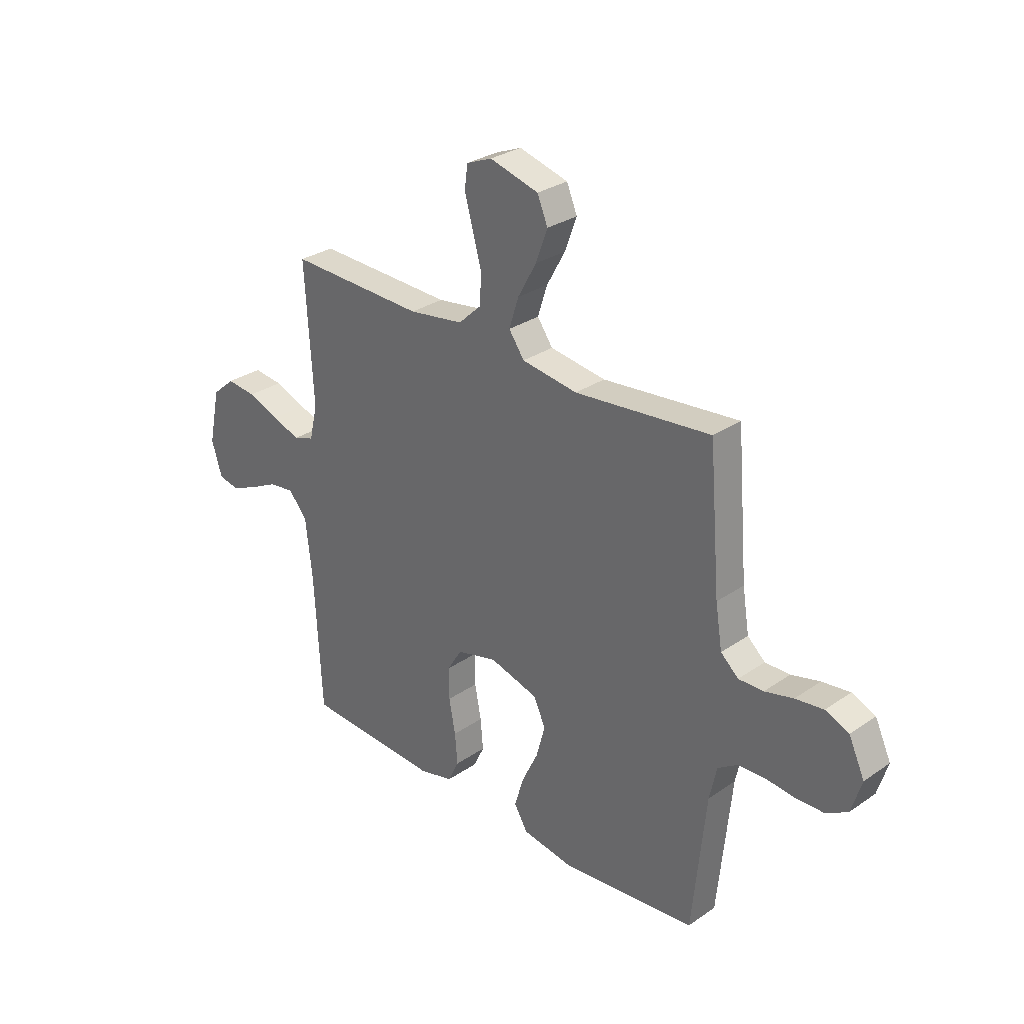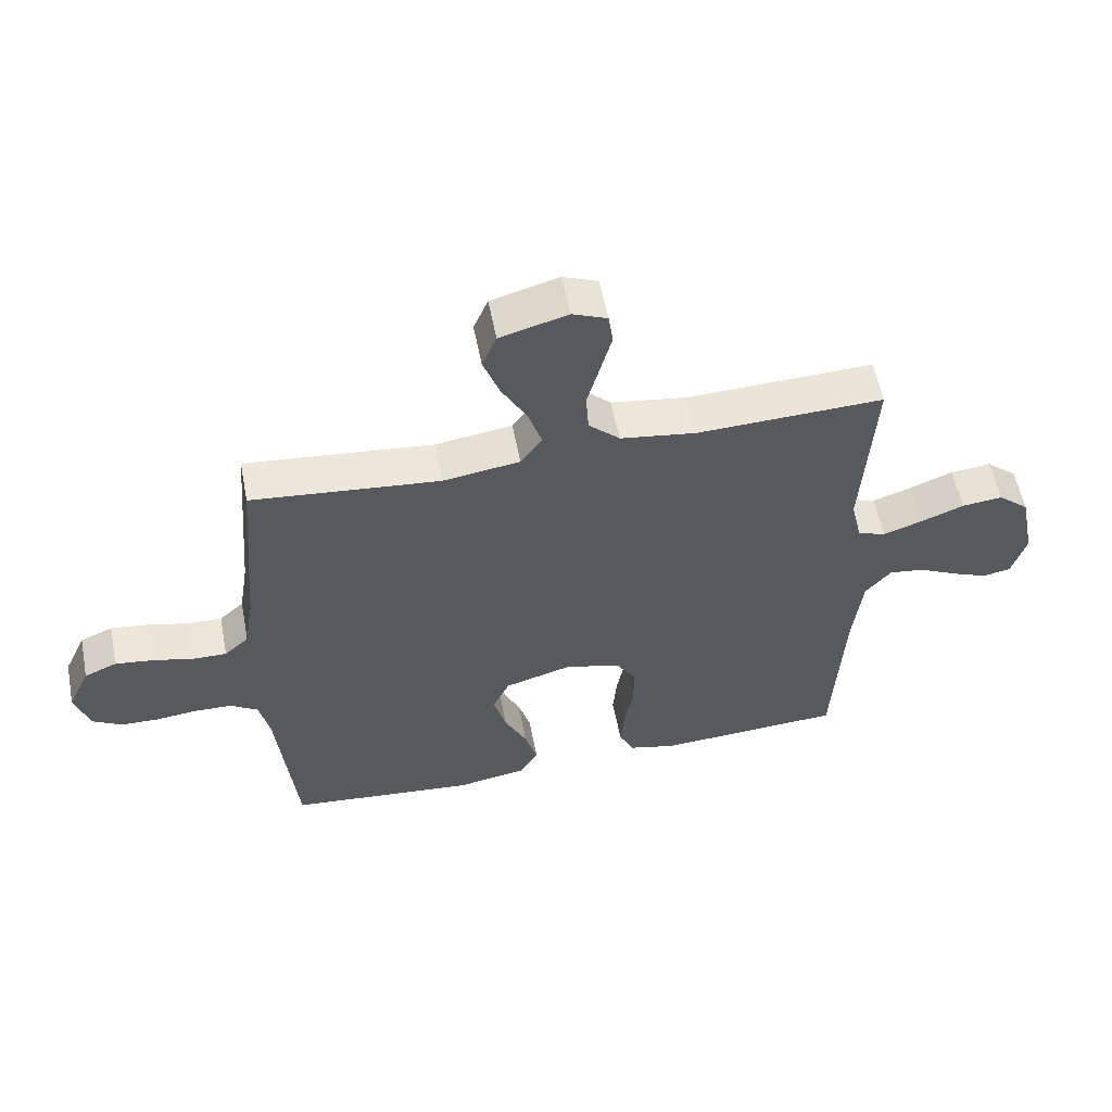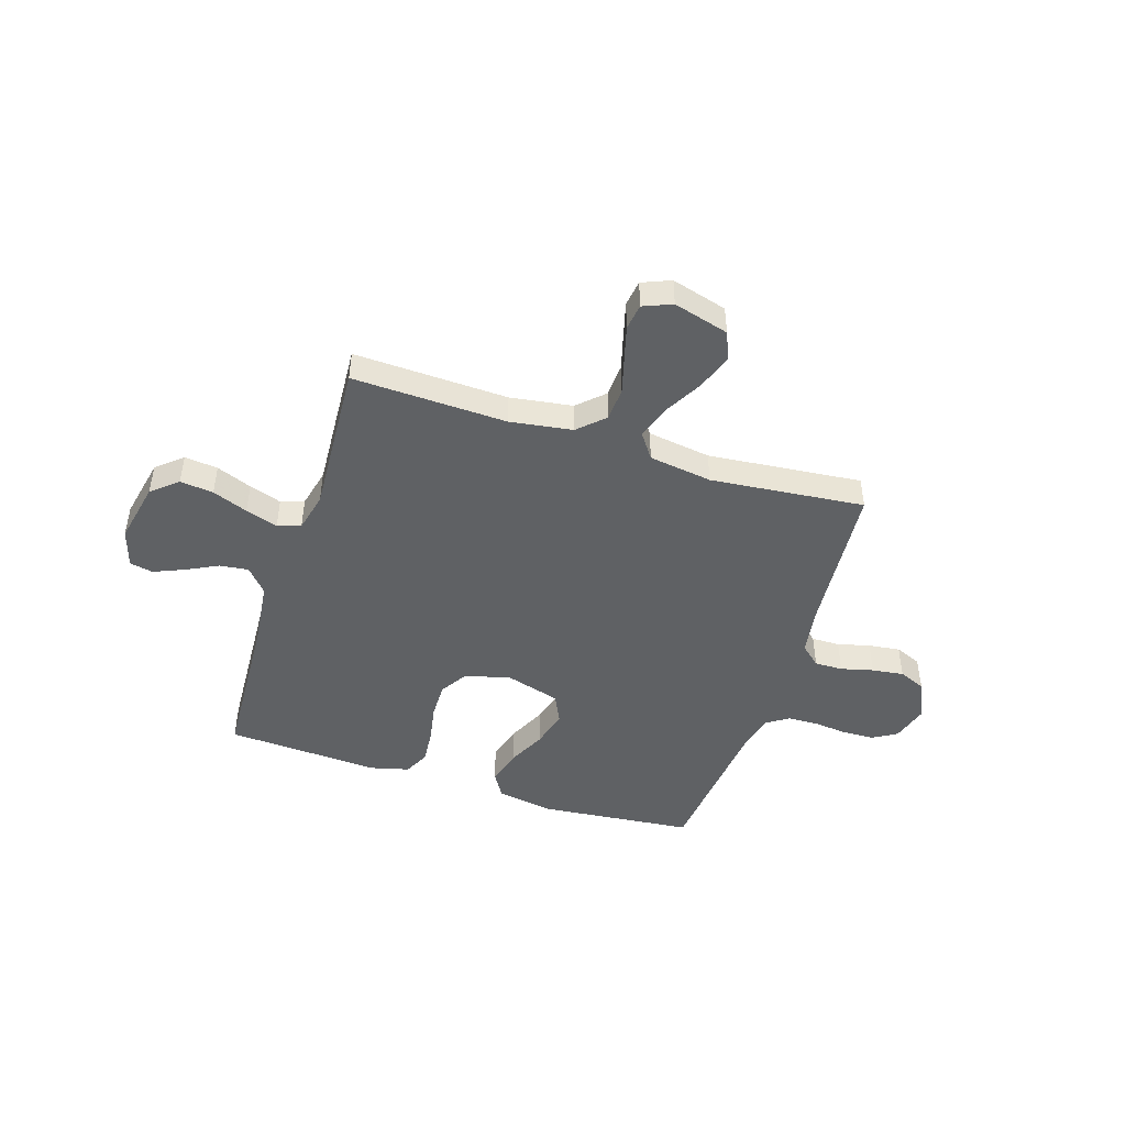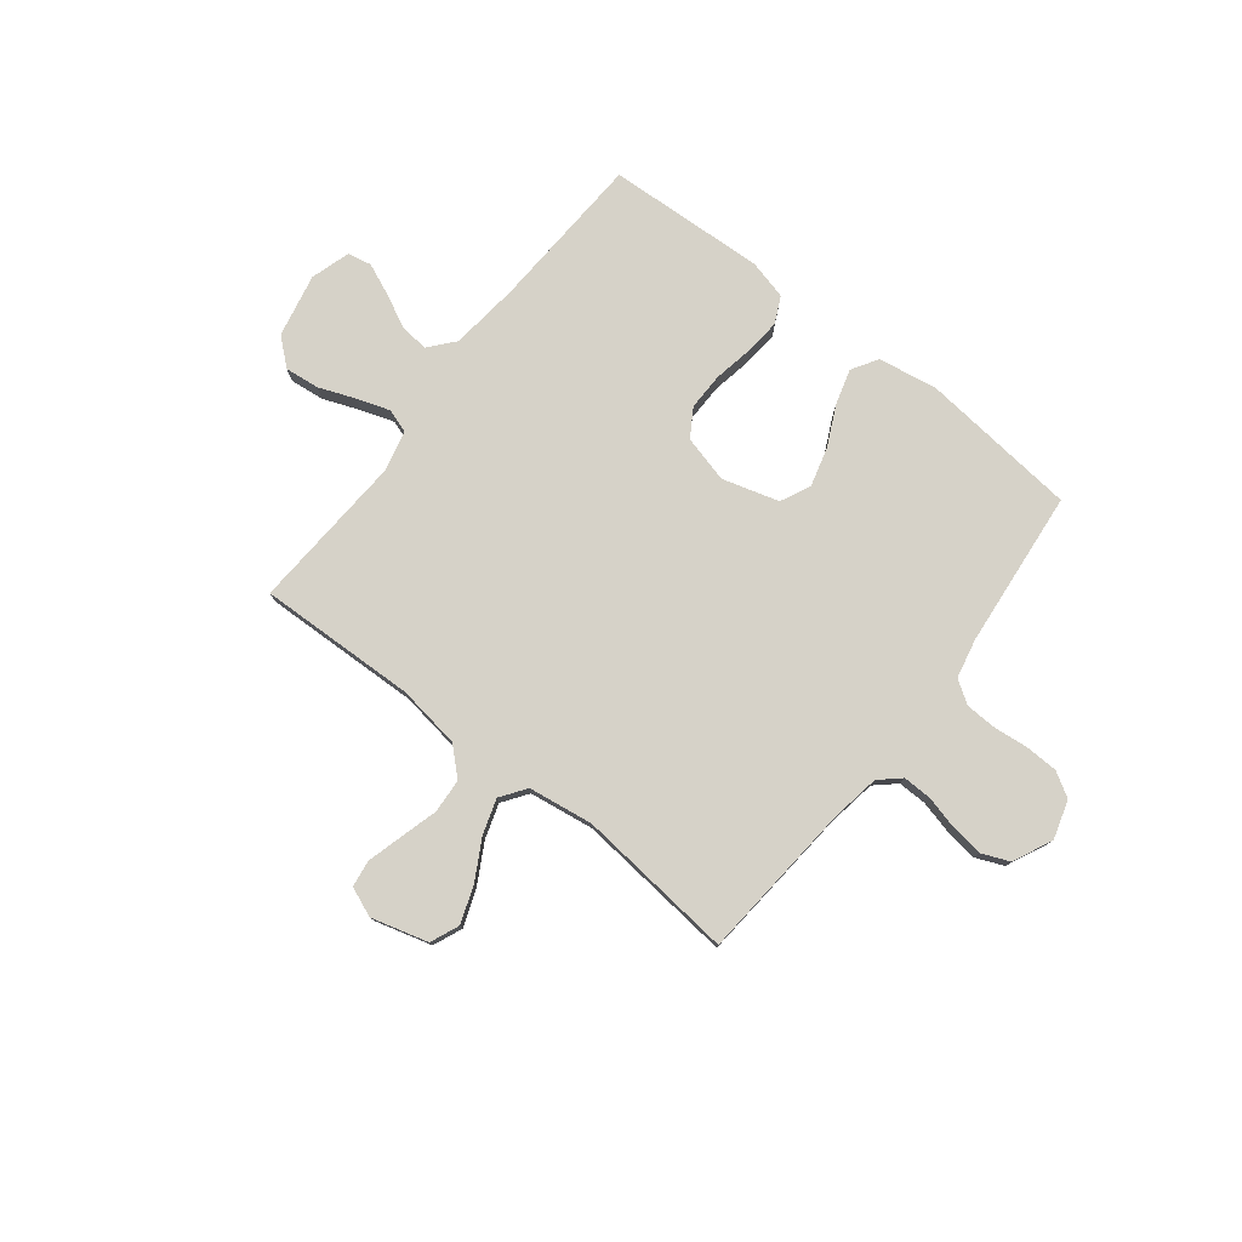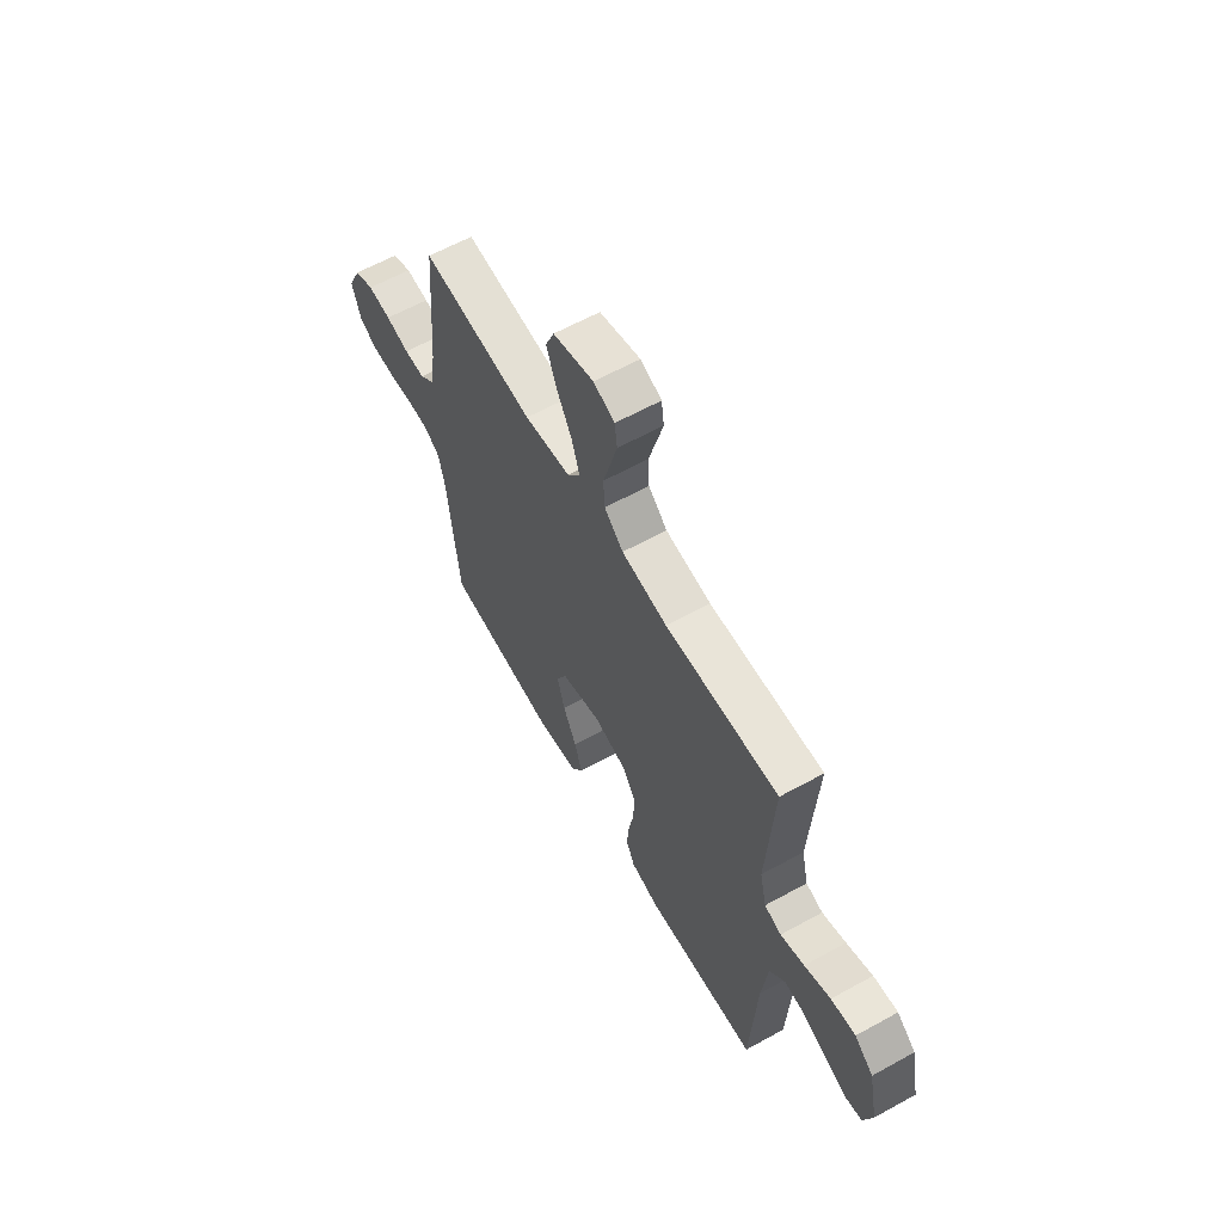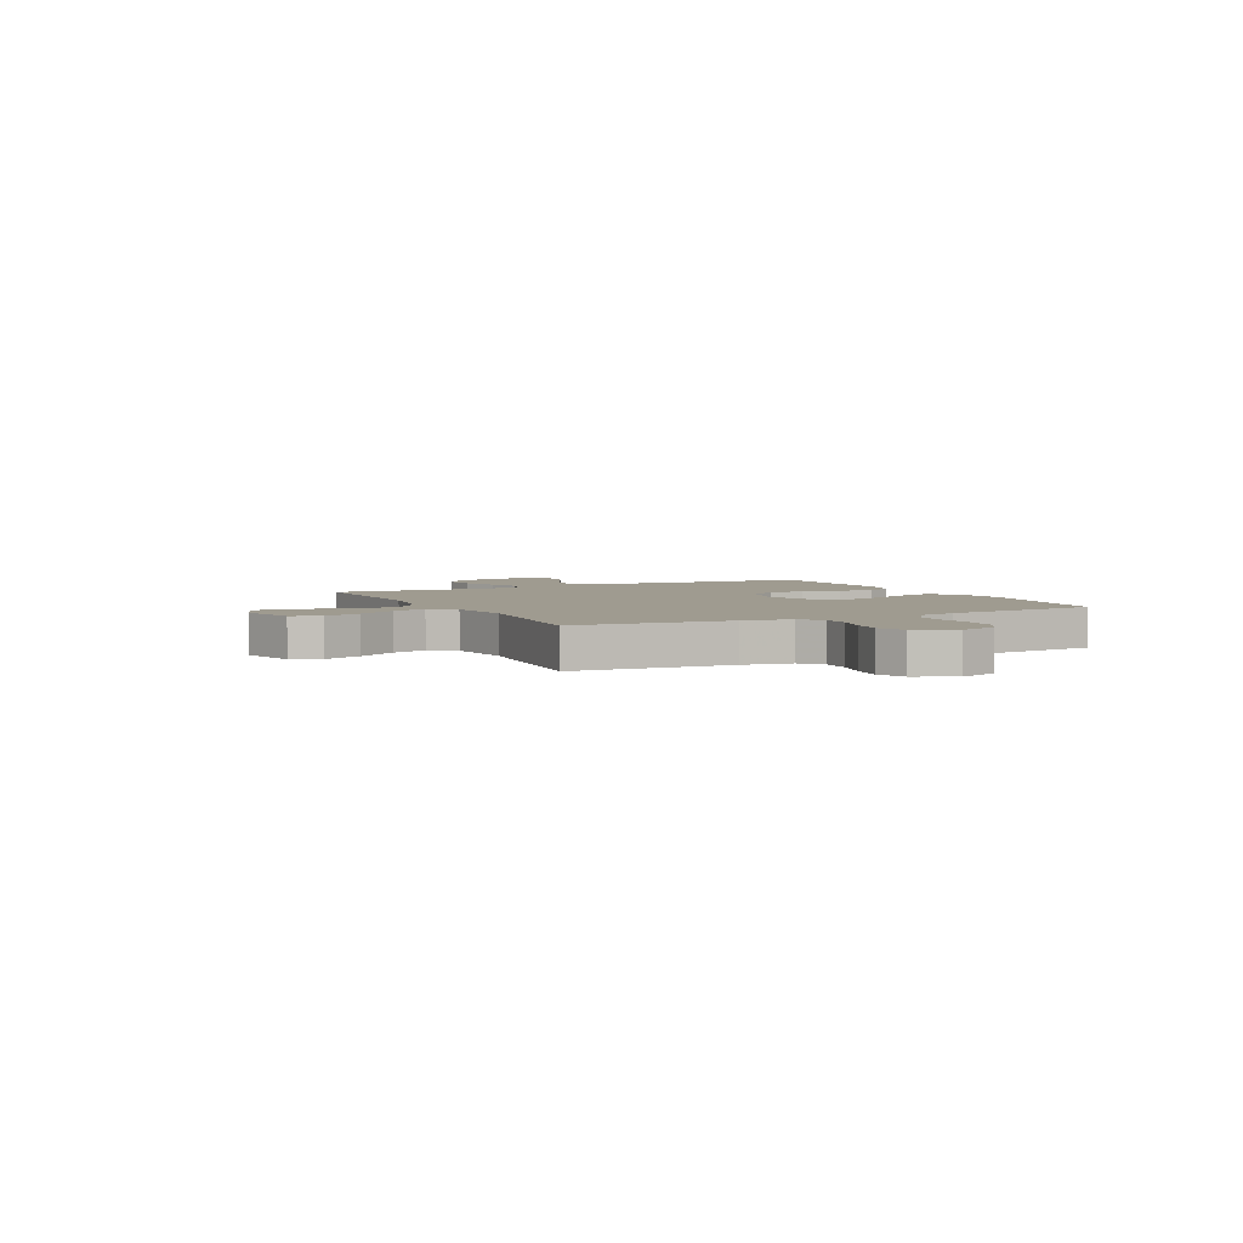
<metadata>
{"format":"obj","ext":"obj","renderer":"f3d","projection":"perspective","resolution":1024,"background":"white","views":[{"elev":29.6,"azim":44.8,"up":"+Z"},{"elev":56.9,"azim":169.0,"up":"+Z"},{"elev":-46.5,"azim":-17.8,"up":"+Y"},{"elev":78.1,"azim":38.1,"up":"+Y"},{"elev":61.7,"azim":-119.3,"up":"+Z"},{"elev":4.0,"azim":63.4,"up":"+Y"}]}
</metadata>
<code>
v 0.5 0.07 0.5
v 0.525 0.07 0.2
v 0.54 0.07 0.107
v 0.579 0.07 0.072
v 0.634 0.07 0.073
v 0.697 0.07 0.089
v 0.759 0.07 0.097
v 0.811 0.07 0.075
v 0.846 0.07 0
v 0.824 0.07 -0.073
v 0.777 0.07 -0.101
v 0.716 0.07 -0.103
v 0.65 0.07 -0.096
v 0.59 0.07 -0.098
v 0.546 0.07 -0.127
v 0.53 0.07 -0.2
v 0.5 0.07 -0.5
v 0.2 0.07 -0.53
v 0.088 0.07 -0.511
v 0.058 0.07 -0.462
v 0.078 0.07 -0.394
v 0.114 0.07 -0.319
v 0.134 0.07 -0.246
v 0.107 0.07 -0.189
v 0 0.07 -0.158
v -0.089 0.07 -0.181
v -0.122 0.07 -0.234
v -0.121 0.07 -0.304
v -0.107 0.07 -0.379
v -0.101 0.07 -0.447
v -0.125 0.07 -0.497
v -0.2 0.07 -0.516
v -0.5 0.07 -0.5
v -0.516 0.07 -0.2
v -0.531 0.07 -0.069
v -0.572 0.07 -0.021
v -0.628 0.07 -0.028
v -0.69 0.07 -0.059
v -0.749 0.07 -0.084
v -0.794 0.07 -0.075
v -0.817 0.07 0
v -0.792 0.07 0.12
v -0.742 0.07 0.163
v -0.677 0.07 0.156
v -0.608 0.07 0.129
v -0.545 0.07 0.108
v -0.5 0.07 0.123
v -0.482 0.07 0.2
v -0.5 0.07 0.5
v -0.2 0.07 0.49
v -0.079 0.07 0.508
v -0.029 0.07 0.555
v -0.025 0.07 0.62
v -0.045 0.07 0.692
v -0.063 0.07 0.758
v -0.056 0.07 0.809
v 0 0.07 0.832
v 0.108 0.07 0.802
v 0.131 0.07 0.747
v 0.105 0.07 0.676
v 0.064 0.07 0.602
v 0.043 0.07 0.536
v 0.077 0.07 0.488
v 0.2 0.07 0.47
v 0.5 0 0.5
v 0.525 0 0.2
v 0.54 0 0.107
v 0.579 0 0.072
v 0.634 0 0.073
v 0.697 0 0.089
v 0.759 0 0.097
v 0.811 0 0.075
v 0.846 0 0
v 0.824 0 -0.073
v 0.777 0 -0.101
v 0.716 0 -0.103
v 0.65 0 -0.096
v 0.59 0 -0.098
v 0.546 0 -0.127
v 0.53 0 -0.2
v 0.5 0 -0.5
v 0.2 0 -0.53
v 0.088 0 -0.511
v 0.058 0 -0.462
v 0.078 0 -0.394
v 0.114 0 -0.319
v 0.134 0 -0.246
v 0.107 0 -0.189
v 0 0 -0.158
v -0.089 0 -0.181
v -0.122 0 -0.234
v -0.121 0 -0.304
v -0.107 0 -0.379
v -0.101 0 -0.447
v -0.125 0 -0.497
v -0.2 0 -0.516
v -0.5 0 -0.5
v -0.516 0 -0.2
v -0.531 0 -0.069
v -0.572 0 -0.021
v -0.628 0 -0.028
v -0.69 0 -0.059
v -0.749 0 -0.084
v -0.794 0 -0.075
v -0.817 0 0
v -0.792 0 0.12
v -0.742 0 0.163
v -0.677 0 0.156
v -0.608 0 0.129
v -0.545 0 0.108
v -0.5 0 0.123
v -0.482 0 0.2
v -0.5 0 0.5
v -0.2 0 0.49
v -0.079 0 0.508
v -0.029 0 0.555
v -0.025 0 0.62
v -0.045 0 0.692
v -0.063 0 0.758
v -0.056 0 0.809
v 0 0 0.832
v 0.108 0 0.802
v 0.131 0 0.747
v 0.105 0 0.676
v 0.064 0 0.602
v 0.043 0 0.536
v 0.077 0 0.488
v 0.2 0 0.47
f 58 59 60 61
f 58 61 62
f 57 58 62
f 56 57 62
f 53 54 55 56
f 53 56 62
f 52 53 62 63
f 48 49 50
f 47 48 50 51
f 42 43 44 45
f 42 45 46
f 41 42 46
f 40 41 46 47
f 37 38 39 40
f 31 32 33 34
f 31 34 35
f 28 29 30 31
f 27 28 31 35
f 26 27 35 36
f 19 20 21 22
f 19 22 23
f 16 17 18 19
f 15 16 19 23
f 14 15 23 24
f 10 11 12 13
f 10 13 14
f 9 10 14
f 5 6 7 8
f 4 5 8 9
f 64 1 2
f 63 64 2 3
f 51 52 63 3
f 37 40 47
f 36 37 47 51
f 25 26 36 51
f 4 9 14 24
f 24 25 51
f 3 4 24 51
f 125 124 123 122
f 126 125 122
f 126 122 121
f 126 121 120
f 120 119 118 117
f 126 120 117
f 127 126 117 116
f 114 113 112
f 115 114 112 111
f 109 108 107 106
f 110 109 106
f 110 106 105
f 111 110 105 104
f 104 103 102 101
f 98 97 96 95
f 99 98 95
f 95 94 93 92
f 99 95 92 91
f 100 99 91 90
f 86 85 84 83
f 87 86 83
f 83 82 81 80
f 87 83 80 79
f 88 87 79 78
f 77 76 75 74
f 78 77 74
f 78 74 73
f 72 71 70 69
f 73 72 69 68
f 66 65 128
f 67 66 128 127
f 67 127 116 115
f 111 104 101
f 115 111 101 100
f 115 100 90 89
f 88 78 73 68
f 115 89 88
f 115 88 68 67
f 1 65 66 2
f 2 66 67 3
f 3 67 68 4
f 4 68 69 5
f 5 69 70 6
f 6 70 71 7
f 7 71 72 8
f 8 72 73 9
f 9 73 74 10
f 10 74 75 11
f 11 75 76 12
f 12 76 77 13
f 13 77 78 14
f 14 78 79 15
f 15 79 80 16
f 16 80 81 17
f 17 81 82 18
f 18 82 83 19
f 19 83 84 20
f 20 84 85 21
f 21 85 86 22
f 22 86 87 23
f 23 87 88 24
f 24 88 89 25
f 25 89 90 26
f 26 90 91 27
f 27 91 92 28
f 28 92 93 29
f 29 93 94 30
f 30 94 95 31
f 31 95 96 32
f 32 96 97 33
f 33 97 98 34
f 34 98 99 35
f 35 99 100 36
f 36 100 101 37
f 37 101 102 38
f 38 102 103 39
f 39 103 104 40
f 40 104 105 41
f 41 105 106 42
f 42 106 107 43
f 43 107 108 44
f 44 108 109 45
f 45 109 110 46
f 46 110 111 47
f 47 111 112 48
f 48 112 113 49
f 49 113 114 50
f 50 114 115 51
f 51 115 116 52
f 52 116 117 53
f 53 117 118 54
f 54 118 119 55
f 55 119 120 56
f 56 120 121 57
f 57 121 122 58
f 58 122 123 59
f 59 123 124 60
f 60 124 125 61
f 61 125 126 62
f 62 126 127 63
f 63 127 128 64
f 64 128 65 1

</code>
